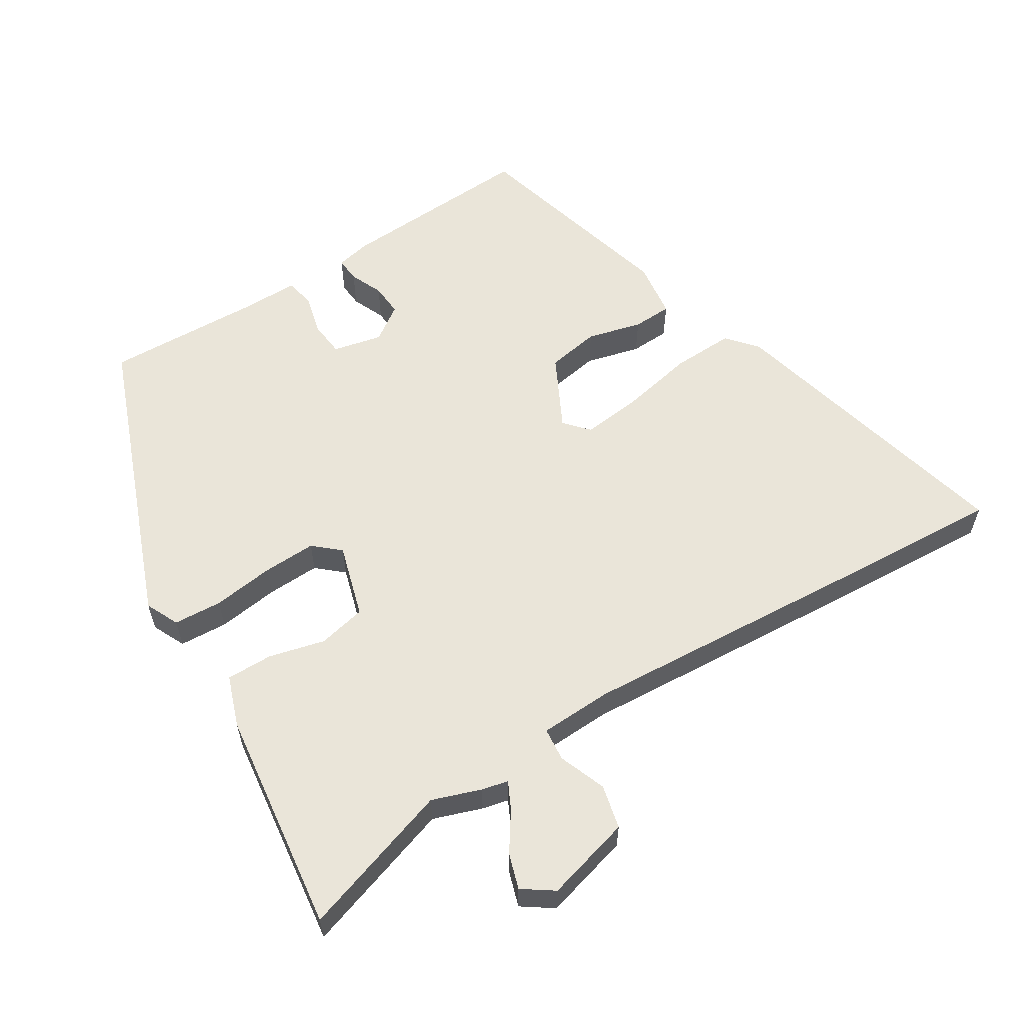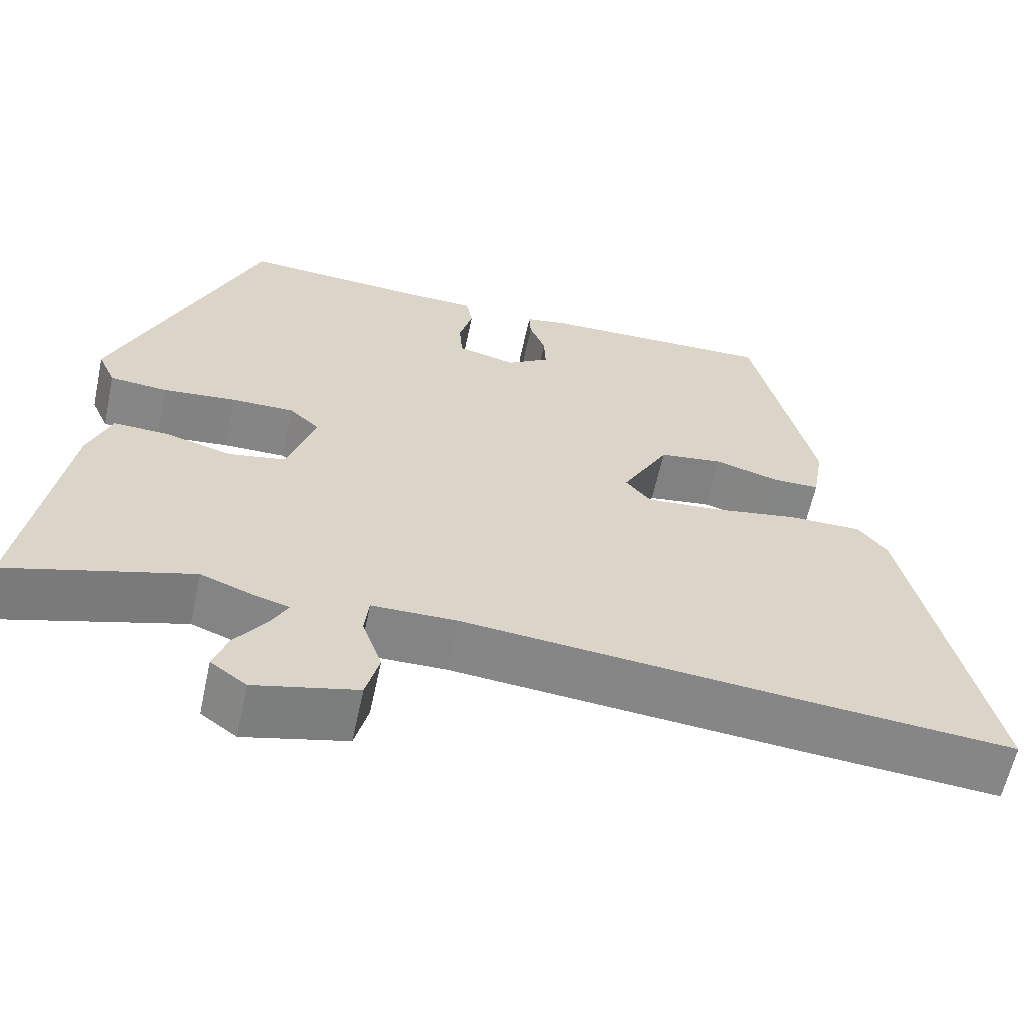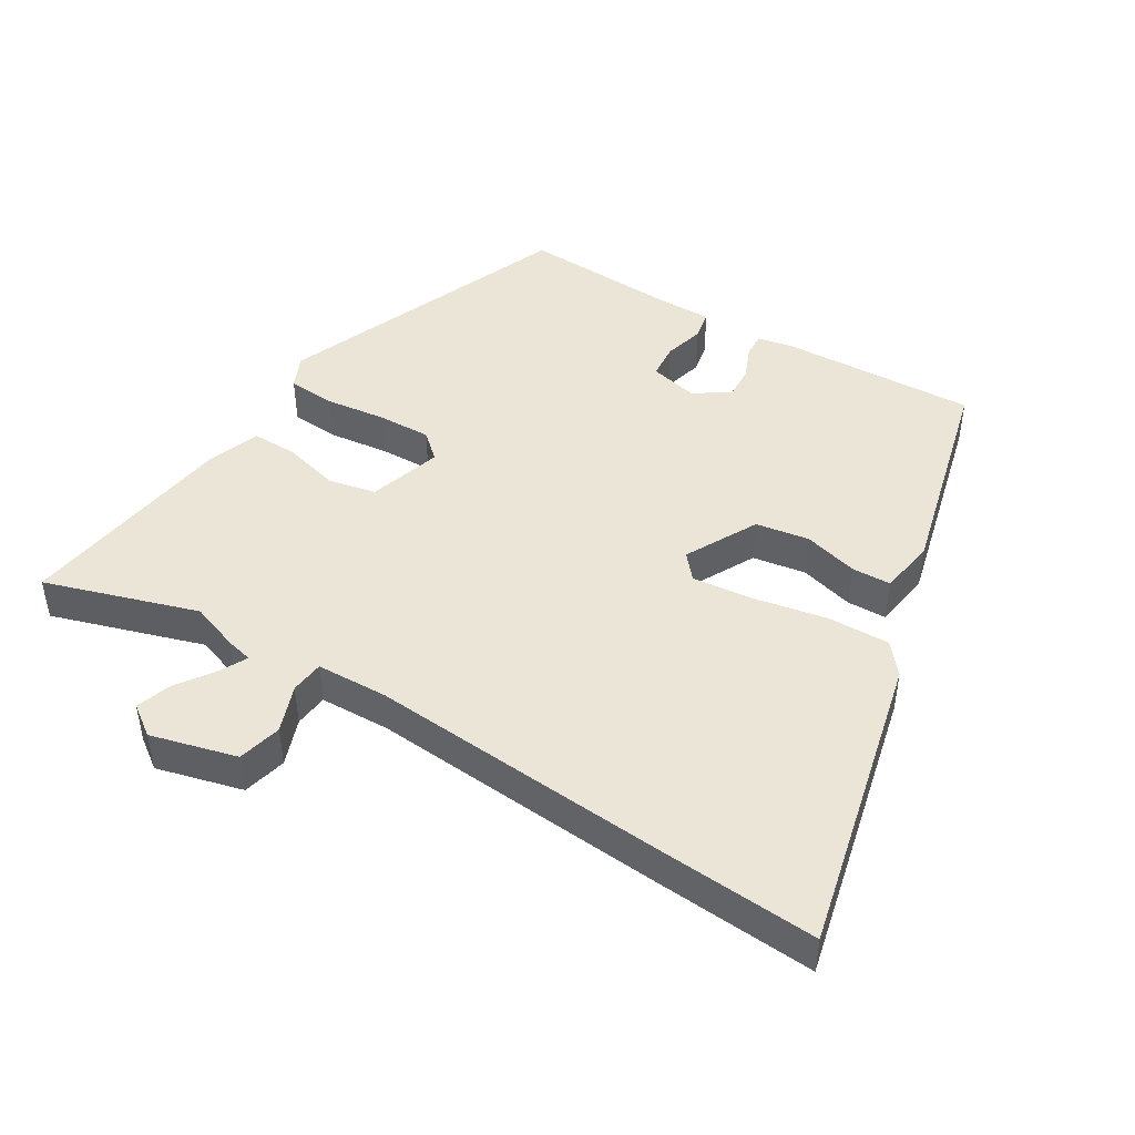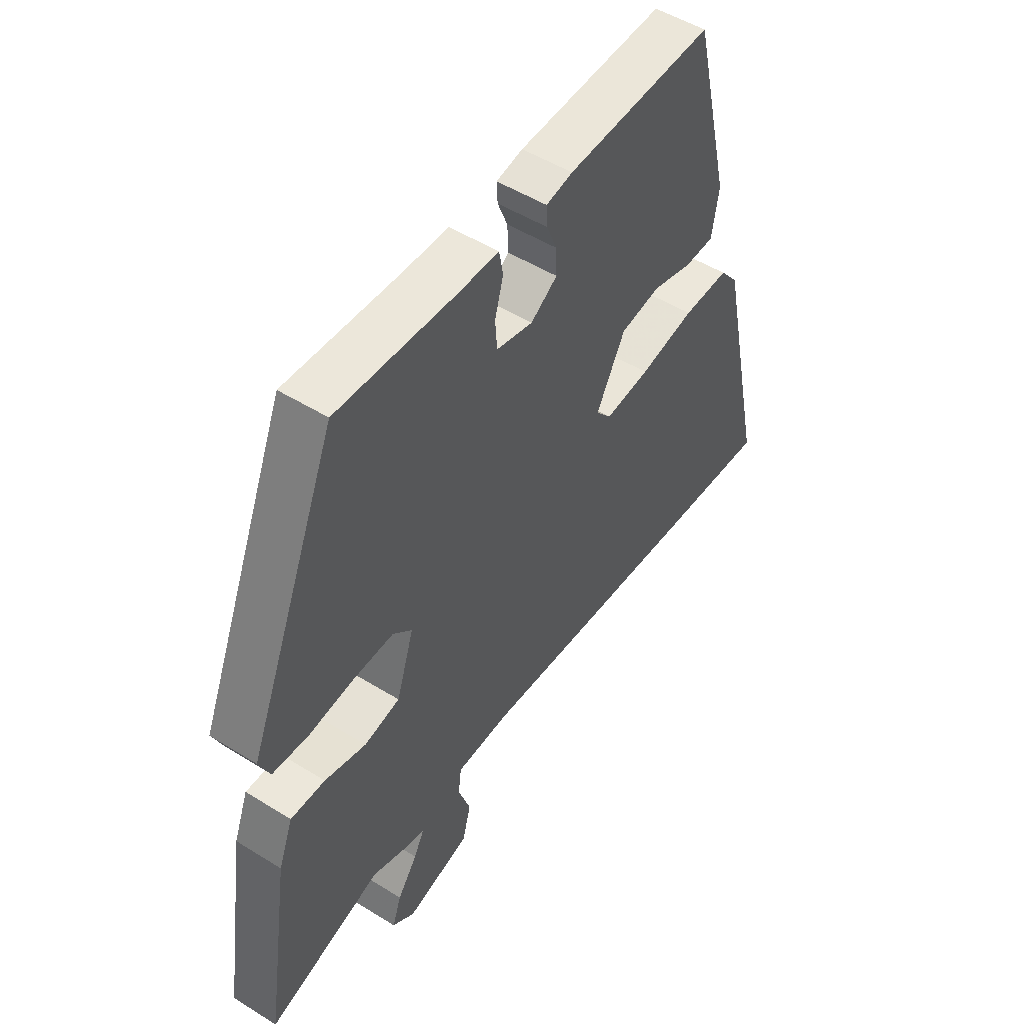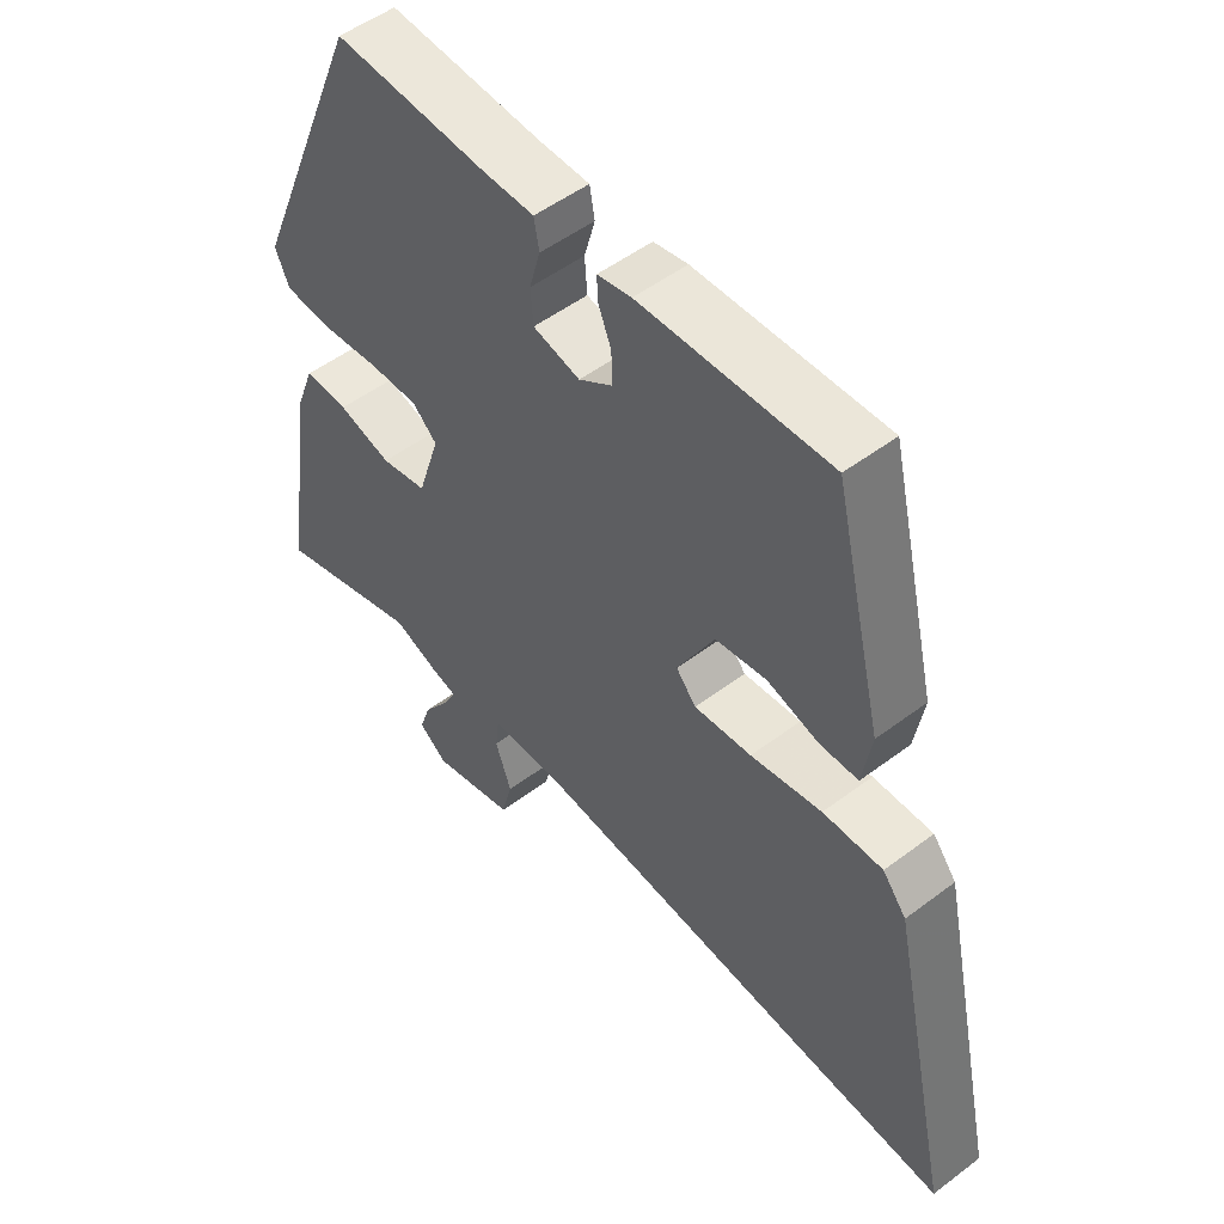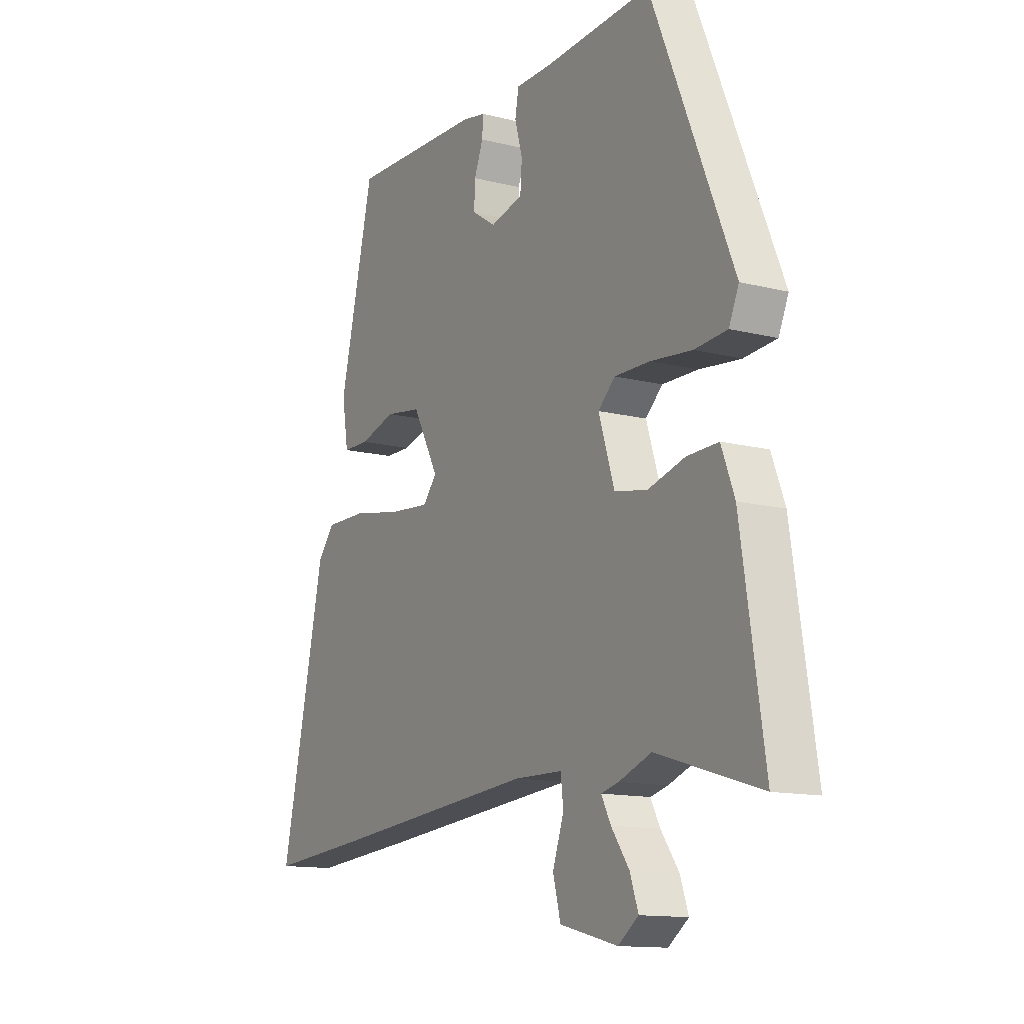
<metadata>
{"format":"obj","ext":"obj","renderer":"f3d","projection":"perspective","resolution":1024,"background":"white","views":[{"elev":58.4,"azim":146.7,"up":"+Y"},{"elev":-61.7,"azim":167.9,"up":"+Z"},{"elev":45.6,"azim":-149.4,"up":"+Y"},{"elev":50.9,"azim":124.2,"up":"+Z"},{"elev":51.5,"azim":-129.3,"up":"+Z"},{"elev":-13.1,"azim":59.9,"up":"+Z"}]}
</metadata>
<code>
v 0.581 0.07 -0.524
v 0.352 0.07 -0.455
v 0.28 0.07 -0.482
v 0.241 0.07 -0.492
v 0.262 0.07 -0.532
v 0.302 0.07 -0.588
v 0.32 0.07 -0.64
v 0.275 0.07 -0.673
v 0.146 0.07 -0.641
v 0.129 0.07 -0.576
v 0.154 0.07 -0.505
v 0.148 0.07 -0.455
v 0.041 0.07 -0.453
v -0.41 0.07 -0.493
v -0.644 0.07 -0.512
v -0.545 0.07 -0.062
v -0.508 0.07 -0.016
v -0.415 0.07 -0.017
v -0.304 0.07 -0.037
v -0.214 0.07 -0.045
v -0.183 0.07 -0.008
v -0.241 0.07 0.099
v -0.321 0.07 0.111
v -0.402 0.07 0.088
v -0.461 0.07 0.089
v -0.475 0.07 0.174
v -0.398 0.07 0.496
v -0.104 0.07 0.487
v -0.051 0.07 0.477
v -0.053 0.07 0.44
v -0.073 0.07 0.39
v -0.075 0.07 0.341
v -0.022 0.07 0.306
v 0.051 0.07 0.324
v 0.055 0.07 0.377
v 0.038 0.07 0.438
v 0.046 0.07 0.482
v 0.126 0.07 0.483
v 0.364 0.07 0.497
v 0.545 0.07 0.061
v 0.523 0.07 0.011
v 0.451 0.07 0.005
v 0.359 0.07 0.015
v 0.28 0.07 0.016
v 0.242 0.07 -0.019
v 0.277 0.07 -0.128
v 0.349 0.07 -0.142
v 0.432 0.07 -0.119
v 0.501 0.07 -0.117
v 0.53 0.07 -0.193
v 0.581 0 -0.524
v 0.352 0 -0.455
v 0.28 0 -0.482
v 0.241 0 -0.492
v 0.262 0 -0.532
v 0.302 0 -0.588
v 0.32 0 -0.64
v 0.275 0 -0.673
v 0.146 0 -0.641
v 0.129 0 -0.576
v 0.154 0 -0.505
v 0.148 0 -0.455
v 0.041 0 -0.453
v -0.41 0 -0.493
v -0.644 0 -0.512
v -0.545 0 -0.062
v -0.508 0 -0.016
v -0.415 0 -0.017
v -0.304 0 -0.037
v -0.214 0 -0.045
v -0.183 0 -0.008
v -0.241 0 0.099
v -0.321 0 0.111
v -0.402 0 0.088
v -0.461 0 0.089
v -0.475 0 0.174
v -0.398 0 0.496
v -0.104 0 0.487
v -0.051 0 0.477
v -0.053 0 0.44
v -0.073 0 0.39
v -0.075 0 0.341
v -0.022 0 0.306
v 0.051 0 0.324
v 0.055 0 0.377
v 0.038 0 0.438
v 0.046 0 0.482
v 0.126 0 0.483
v 0.364 0 0.497
v 0.545 0 0.061
v 0.523 0 0.011
v 0.451 0 0.005
v 0.359 0 0.015
v 0.28 0 0.016
v 0.242 0 -0.019
v 0.277 0 -0.128
v 0.349 0 -0.142
v 0.432 0 -0.119
v 0.501 0 -0.117
v 0.53 0 -0.193
f 47 48 49 50
f 46 47 50 1
f 40 41 42 43
f 38 39 40 43
f 38 43 44
f 35 36 37 38
f 34 35 38 44
f 33 34 44 45
f 28 29 30 31
f 28 31 32
f 27 28 32
f 23 24 25 26
f 22 23 26 27
f 21 22 27 32
f 16 17 18 19
f 16 19 20
f 13 14 15 16
f 12 13 16 20
f 8 9 10 11
f 8 11 12
f 5 6 7 8
f 4 5 8 12
f 2 3 4 12
f 46 1 2
f 21 32 33 45
f 20 21 45 46
f 2 12 20 46
f 100 99 98 97
f 51 100 97 96
f 93 92 91 90
f 93 90 89 88
f 94 93 88
f 88 87 86 85
f 94 88 85 84
f 95 94 84 83
f 81 80 79 78
f 82 81 78
f 82 78 77
f 76 75 74 73
f 77 76 73 72
f 82 77 72 71
f 69 68 67 66
f 70 69 66
f 66 65 64 63
f 70 66 63 62
f 61 60 59 58
f 62 61 58
f 58 57 56 55
f 62 58 55 54
f 62 54 53 52
f 52 51 96
f 95 83 82 71
f 96 95 71 70
f 96 70 62 52
f 1 51 52 2
f 2 52 53 3
f 3 53 54 4
f 4 54 55 5
f 5 55 56 6
f 6 56 57 7
f 7 57 58 8
f 8 58 59 9
f 9 59 60 10
f 10 60 61 11
f 11 61 62 12
f 12 62 63 13
f 13 63 64 14
f 14 64 65 15
f 15 65 66 16
f 16 66 67 17
f 17 67 68 18
f 18 68 69 19
f 19 69 70 20
f 20 70 71 21
f 21 71 72 22
f 22 72 73 23
f 23 73 74 24
f 24 74 75 25
f 25 75 76 26
f 26 76 77 27
f 27 77 78 28
f 28 78 79 29
f 29 79 80 30
f 30 80 81 31
f 31 81 82 32
f 32 82 83 33
f 33 83 84 34
f 34 84 85 35
f 35 85 86 36
f 36 86 87 37
f 37 87 88 38
f 38 88 89 39
f 39 89 90 40
f 40 90 91 41
f 41 91 92 42
f 42 92 93 43
f 43 93 94 44
f 44 94 95 45
f 45 95 96 46
f 46 96 97 47
f 47 97 98 48
f 48 98 99 49
f 49 99 100 50
f 50 100 51 1

</code>
